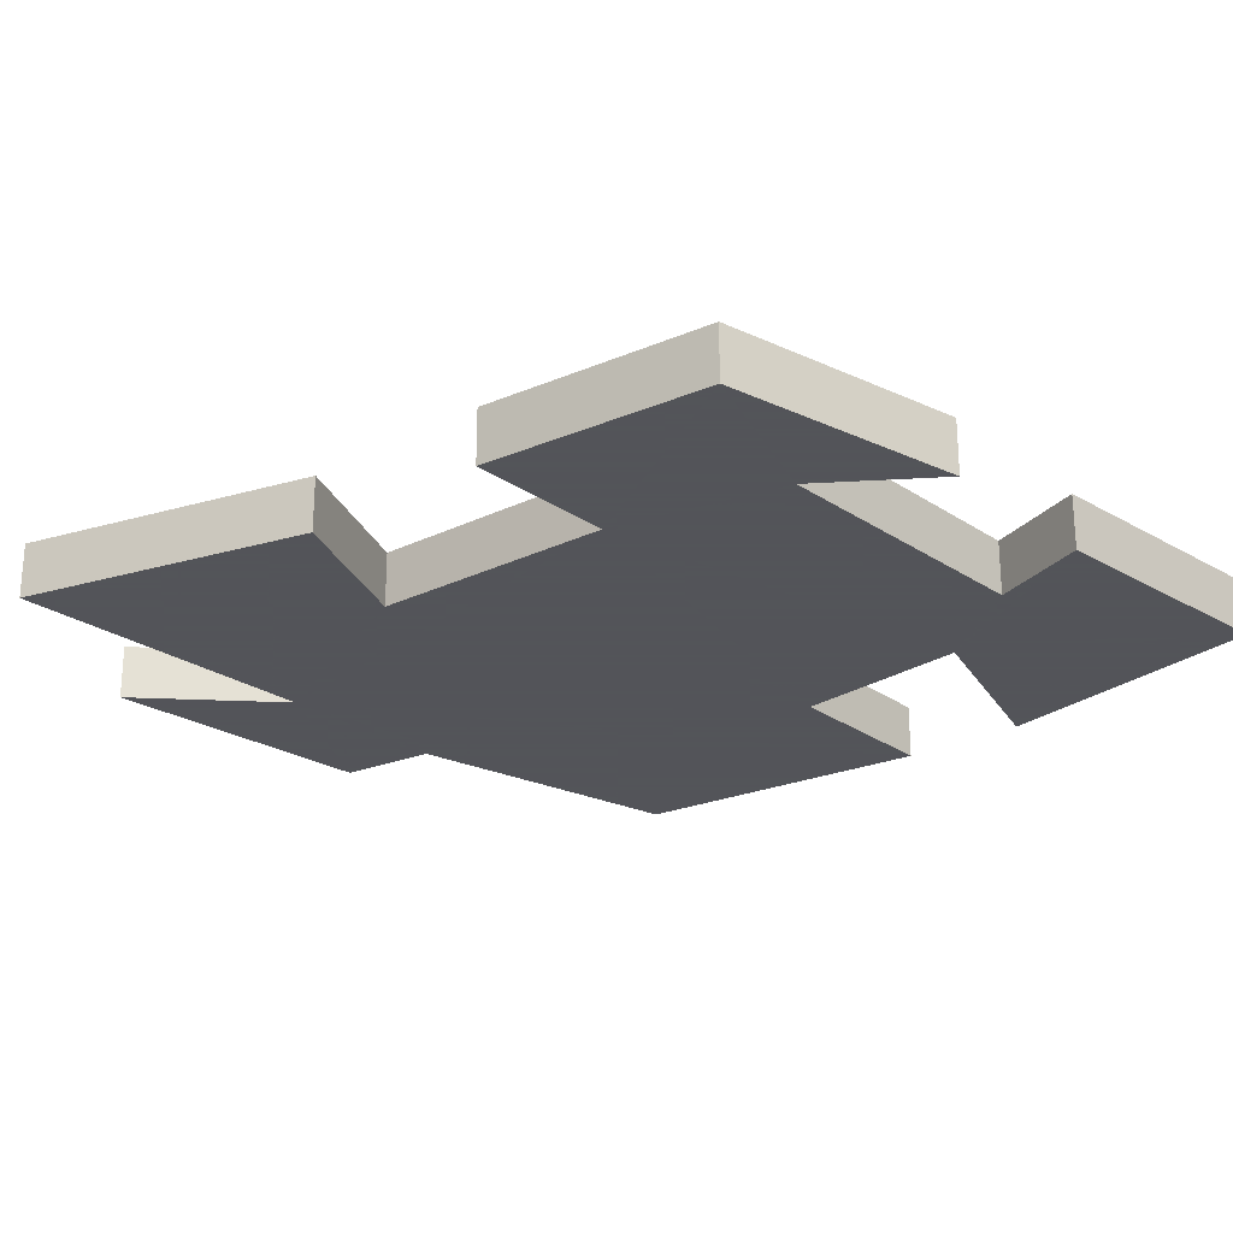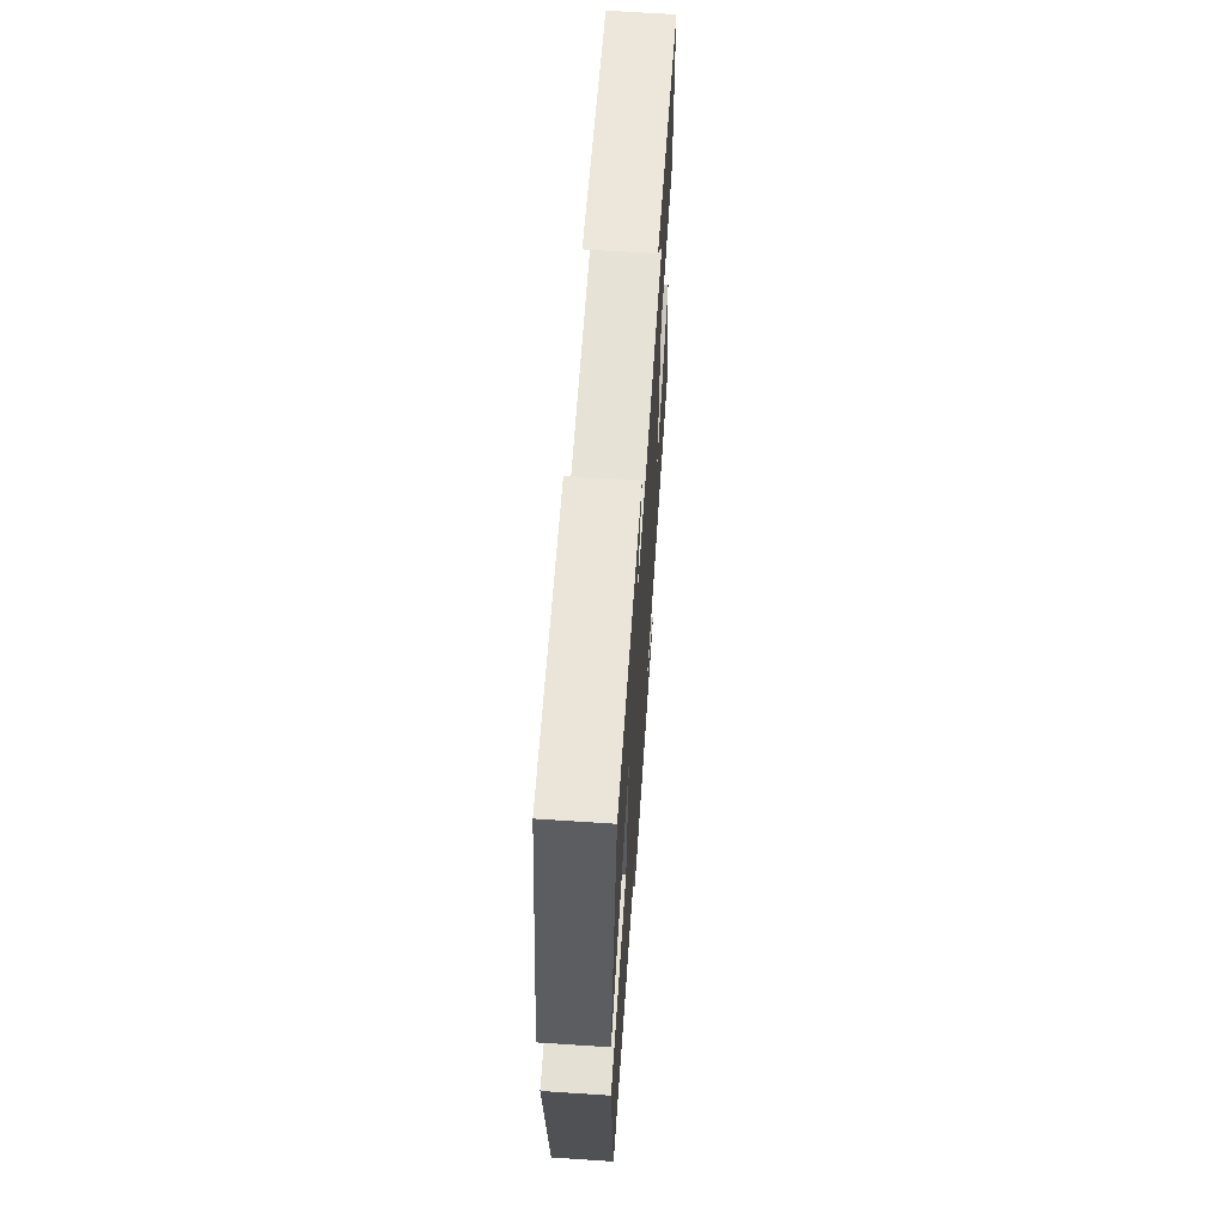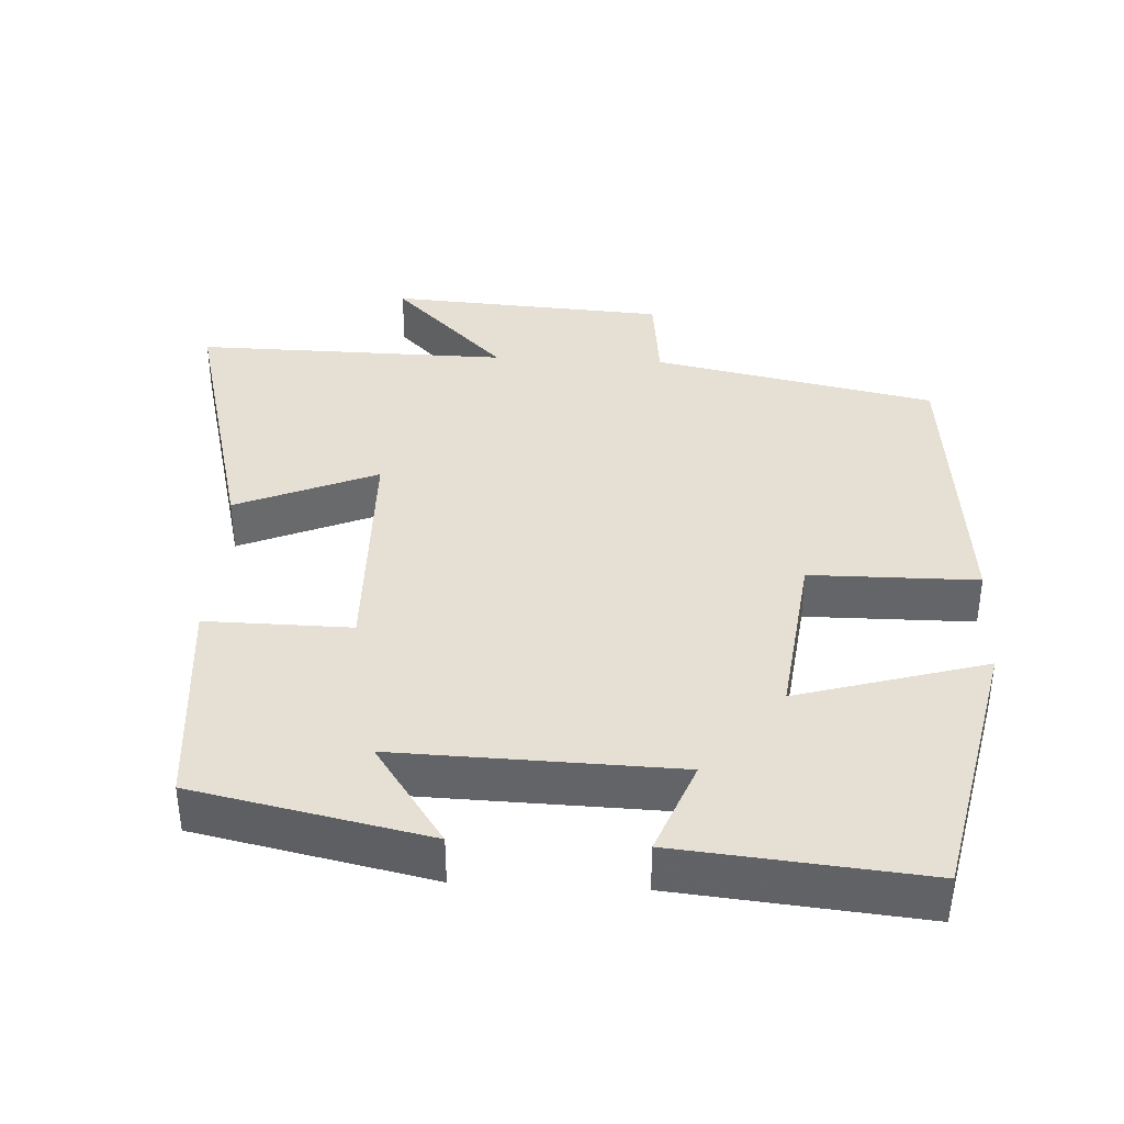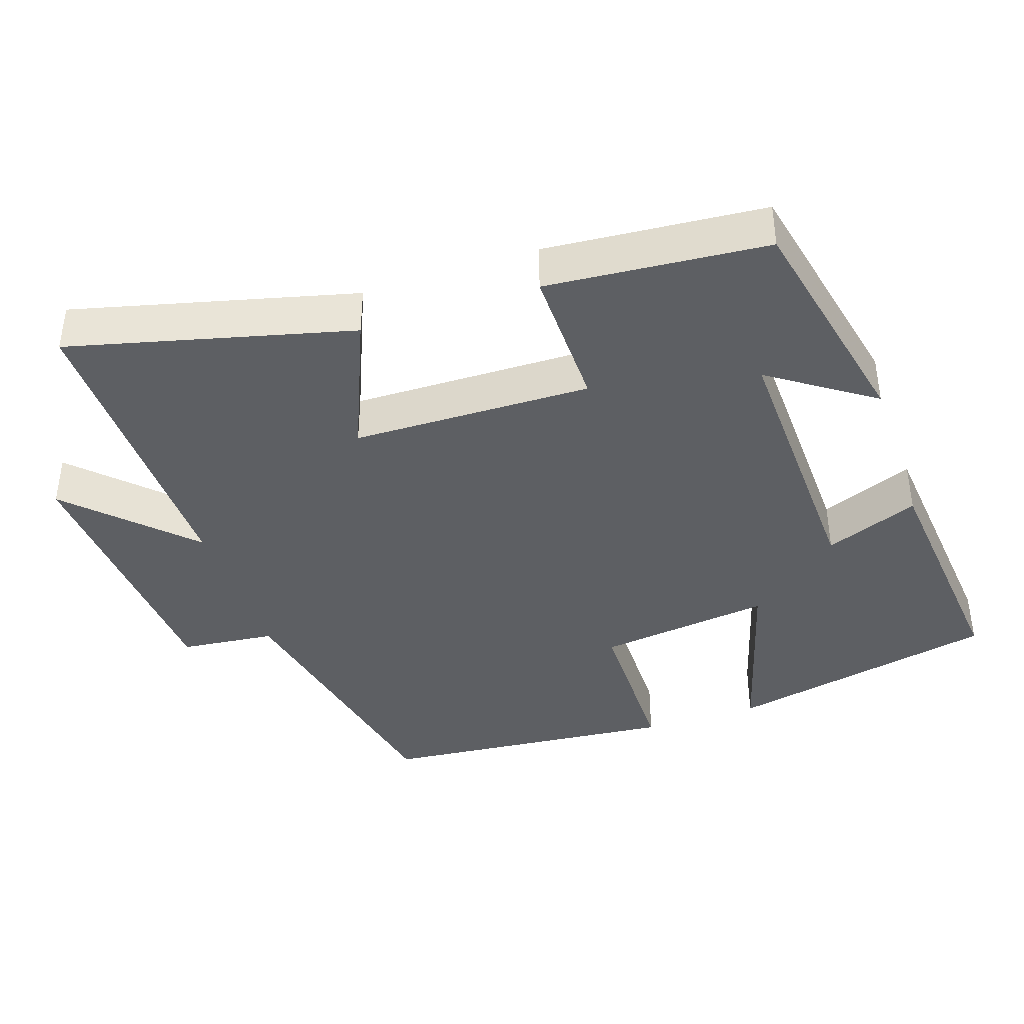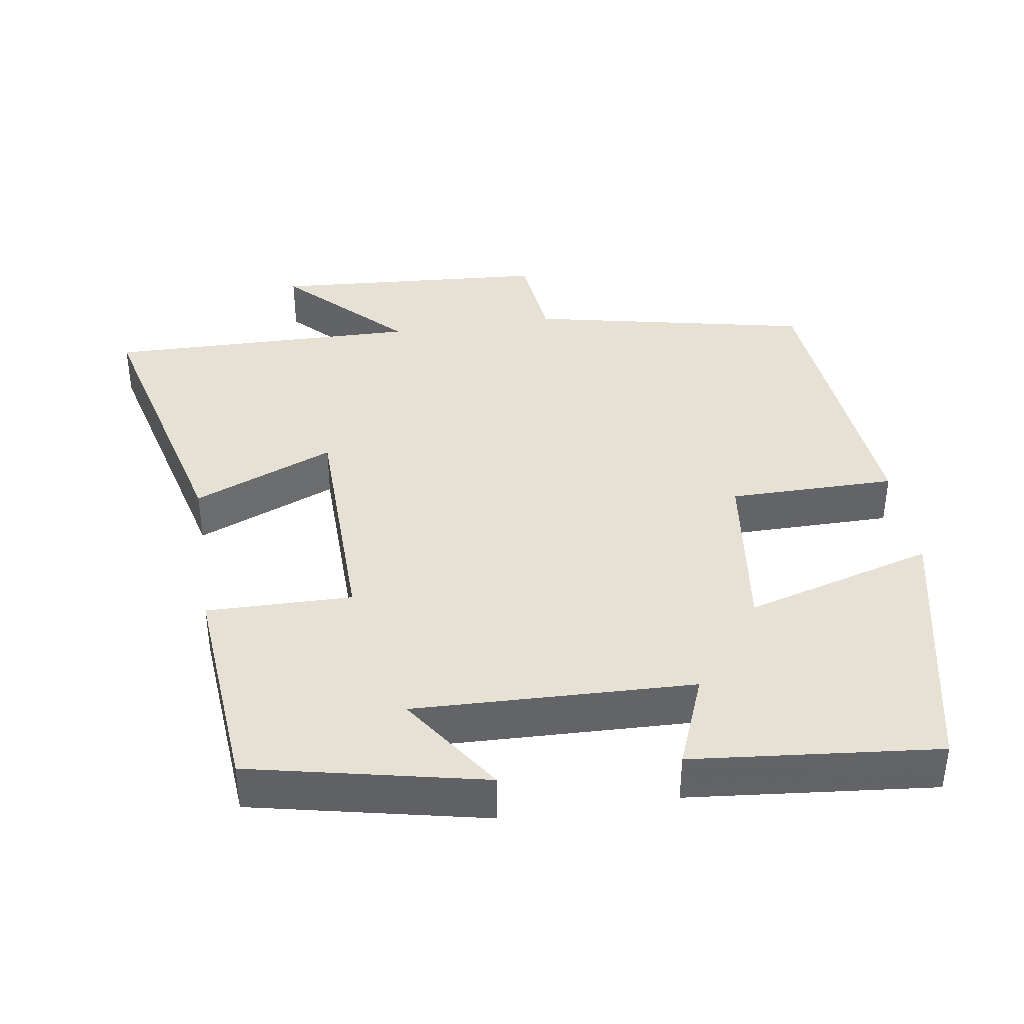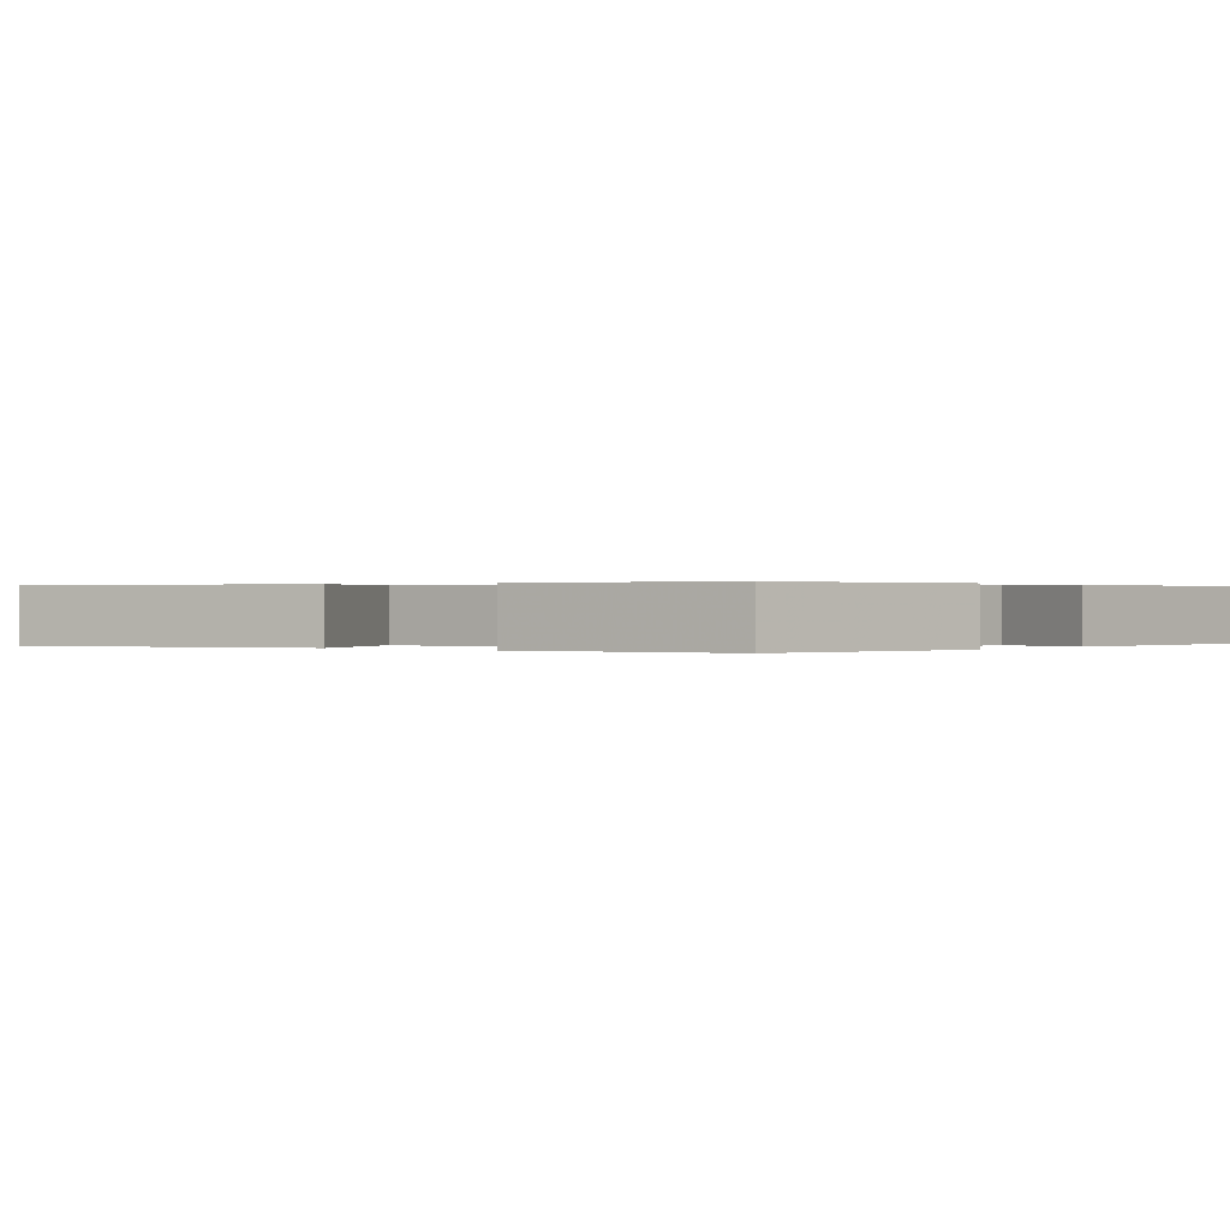
<metadata>
{"format":"obj","ext":"obj","renderer":"f3d","projection":"perspective","resolution":1024,"background":"white","views":[{"elev":-23.9,"azim":-49.8,"up":"+Y"},{"elev":65.0,"azim":93.8,"up":"+Z"},{"elev":38.1,"azim":2.9,"up":"+Y"},{"elev":-40.2,"azim":-71.4,"up":"+Y"},{"elev":39.2,"azim":-8.7,"up":"+Y"},{"elev":0.2,"azim":-52.9,"up":"+Y"}]}
</metadata>
<code>
v -0.475 0.07 0.431
v -0.154 0.07 0.5
v -0.251 0.07 0.358
v 0.133 0.07 0.37
v 0.082 0.07 0.5
v 0.42 0.07 0.533
v 0.5 0.07 0.159
v 0.24 0.07 0.234
v 0.27 0.07 -0.006
v 0.5 0.07 -0.007
v 0.461 0.07 -0.419
v 0.073 0.07 -0.5
v 0.059 0.07 -0.631
v -0.323 0.07 -0.657
v -0.167 0.07 -0.5
v -0.598 0.07 -0.507
v -0.5 0.07 -0.119
v -0.306 0.07 -0.2
v -0.3 0.07 0.13
v -0.5 0.07 0.127
v -0.475 0 0.431
v -0.154 0 0.5
v -0.251 0 0.358
v 0.133 0 0.37
v 0.082 0 0.5
v 0.42 0 0.533
v 0.5 0 0.159
v 0.24 0 0.234
v 0.27 0 -0.006
v 0.5 0 -0.007
v 0.461 0 -0.419
v 0.073 0 -0.5
v 0.059 0 -0.631
v -0.323 0 -0.657
v -0.167 0 -0.5
v -0.598 0 -0.507
v -0.5 0 -0.119
v -0.306 0 -0.2
v -0.3 0 0.13
v -0.5 0 0.127
f 19 20 1
f 15 16 17 18
f 15 18 19
f 12 13 14 15
f 11 12 15
f 10 11 15
f 9 10 15
f 8 9 15 19
f 6 7 8
f 5 6 8
f 4 5 8
f 3 4 8 19
f 1 2 3
f 1 3 19
f 21 40 39
f 38 37 36 35
f 39 38 35
f 35 34 33 32
f 35 32 31
f 35 31 30
f 35 30 29
f 39 35 29 28
f 28 27 26
f 28 26 25
f 28 25 24
f 39 28 24 23
f 23 22 21
f 39 23 21
f 1 21 22 2
f 2 22 23 3
f 3 23 24 4
f 4 24 25 5
f 5 25 26 6
f 6 26 27 7
f 7 27 28 8
f 8 28 29 9
f 9 29 30 10
f 10 30 31 11
f 11 31 32 12
f 12 32 33 13
f 13 33 34 14
f 14 34 35 15
f 15 35 36 16
f 16 36 37 17
f 17 37 38 18
f 18 38 39 19
f 19 39 40 20
f 20 40 21 1

</code>
